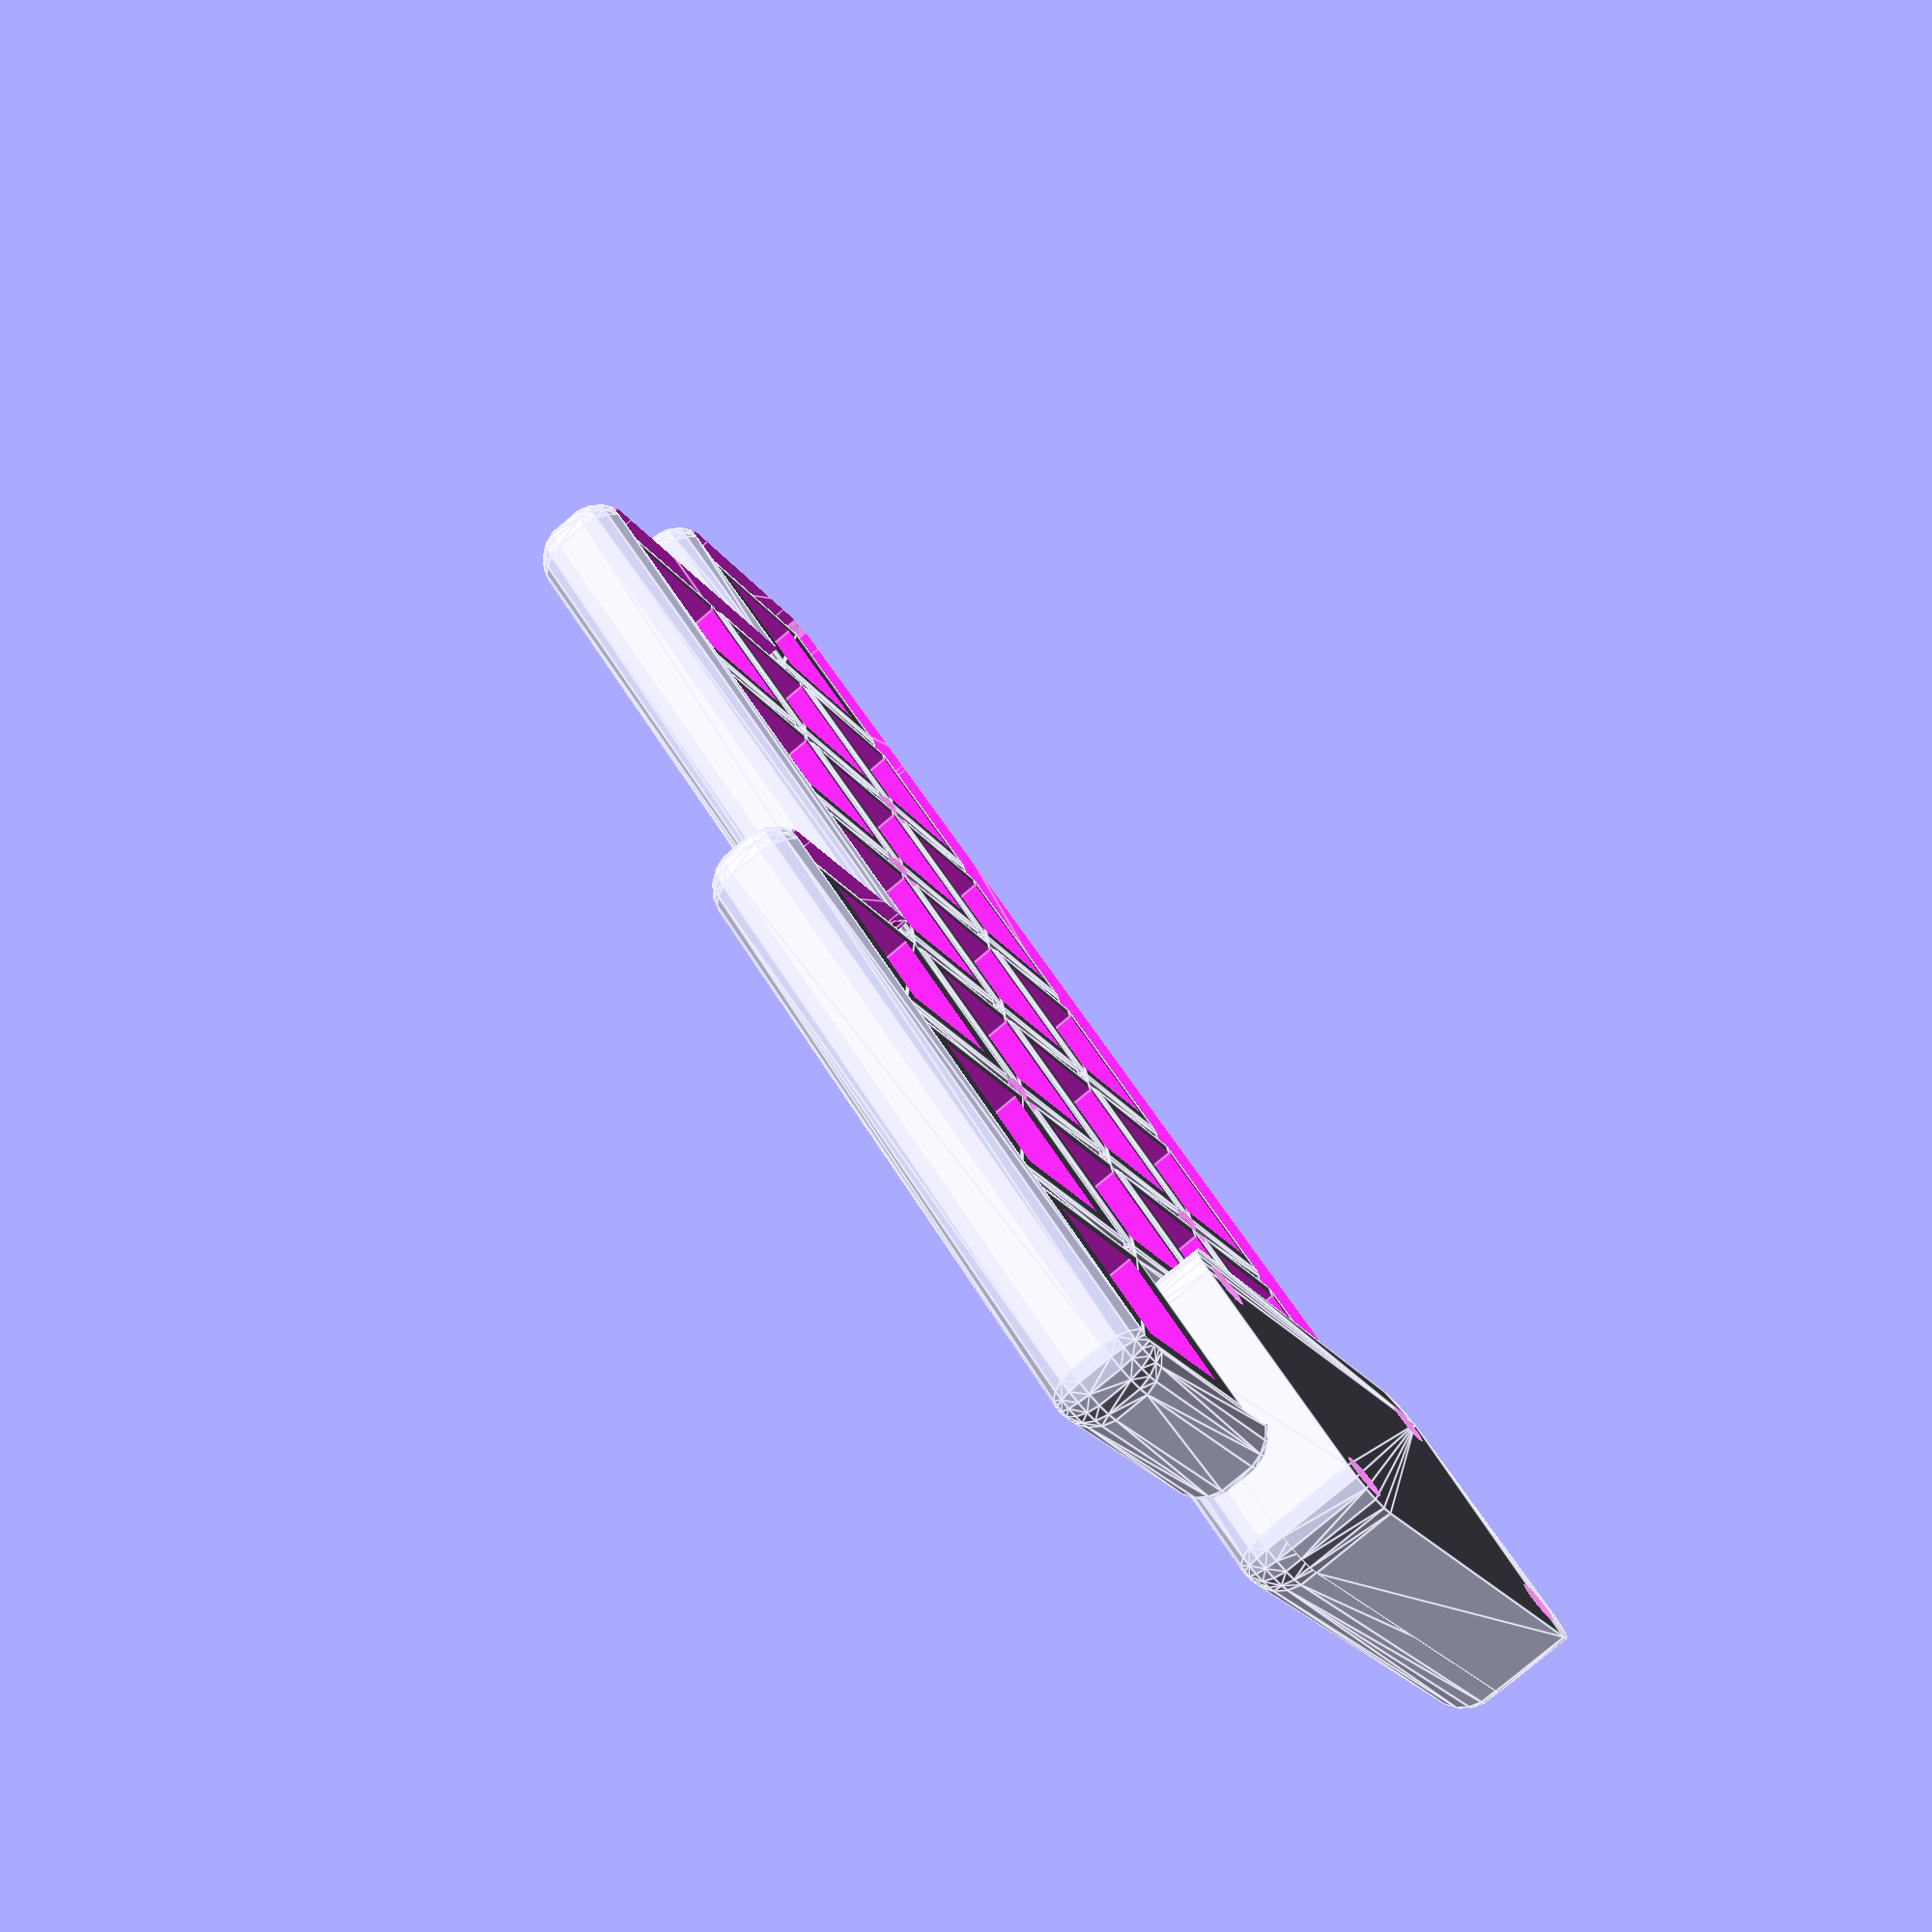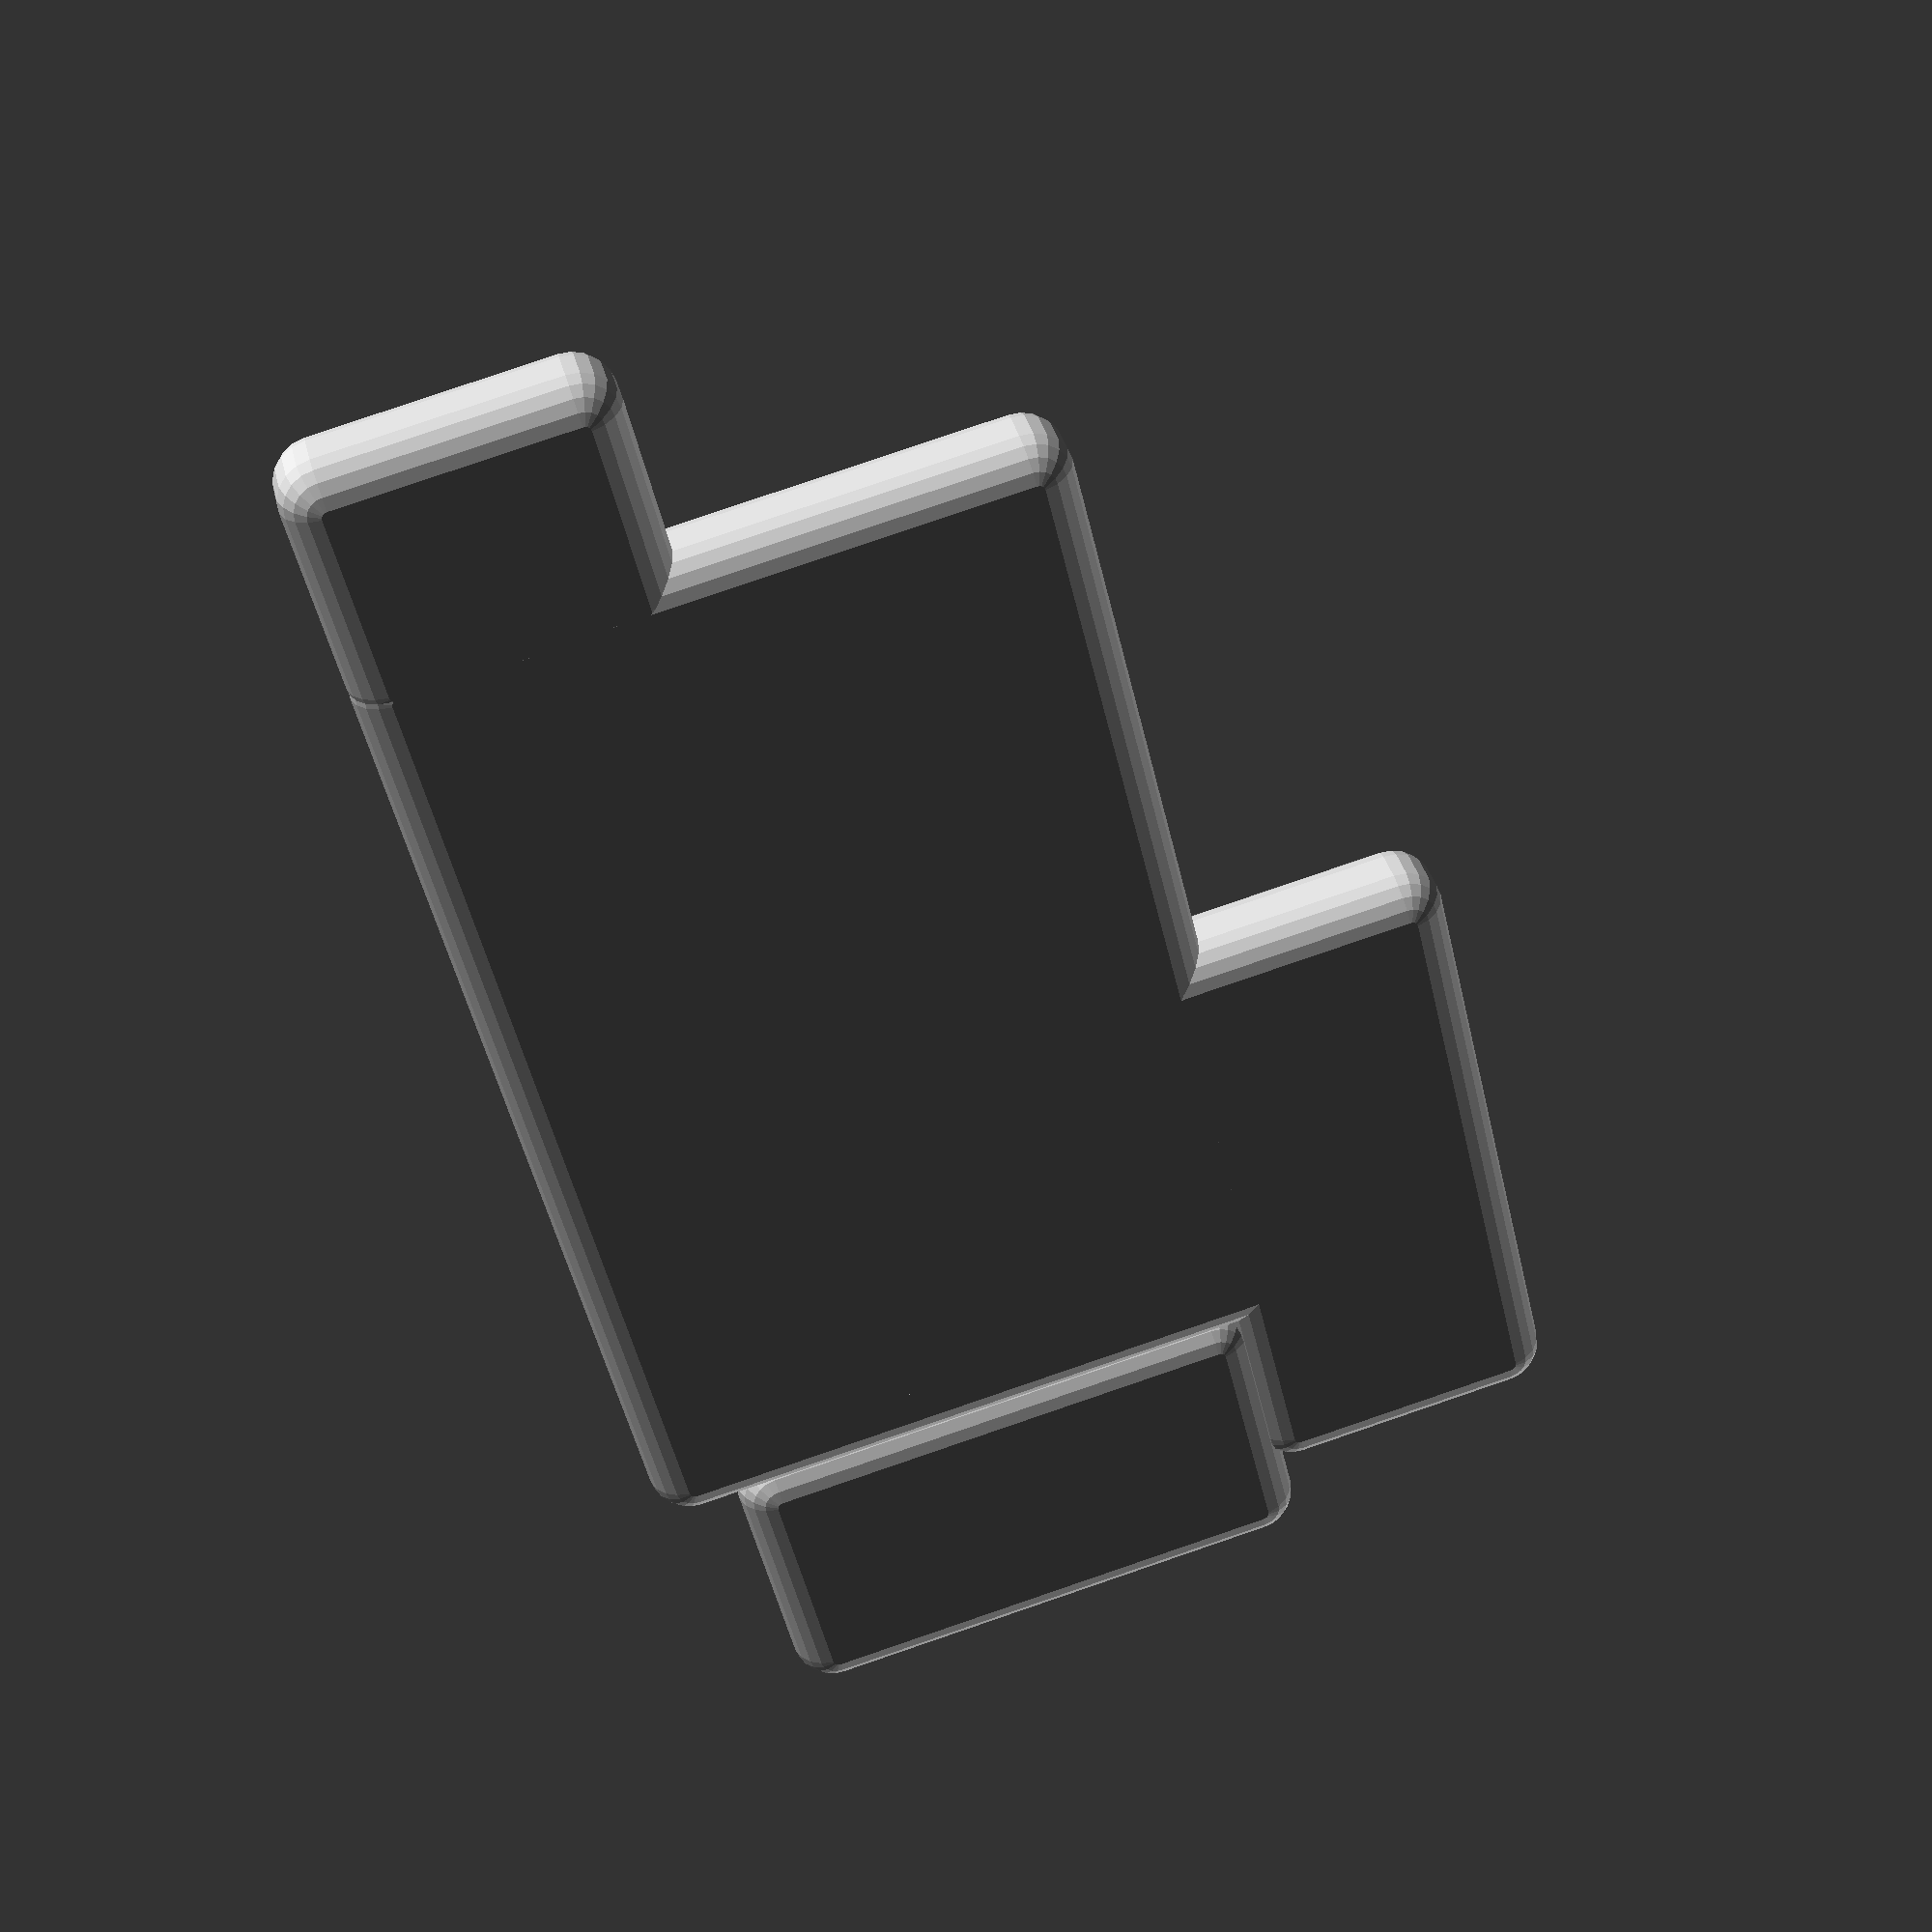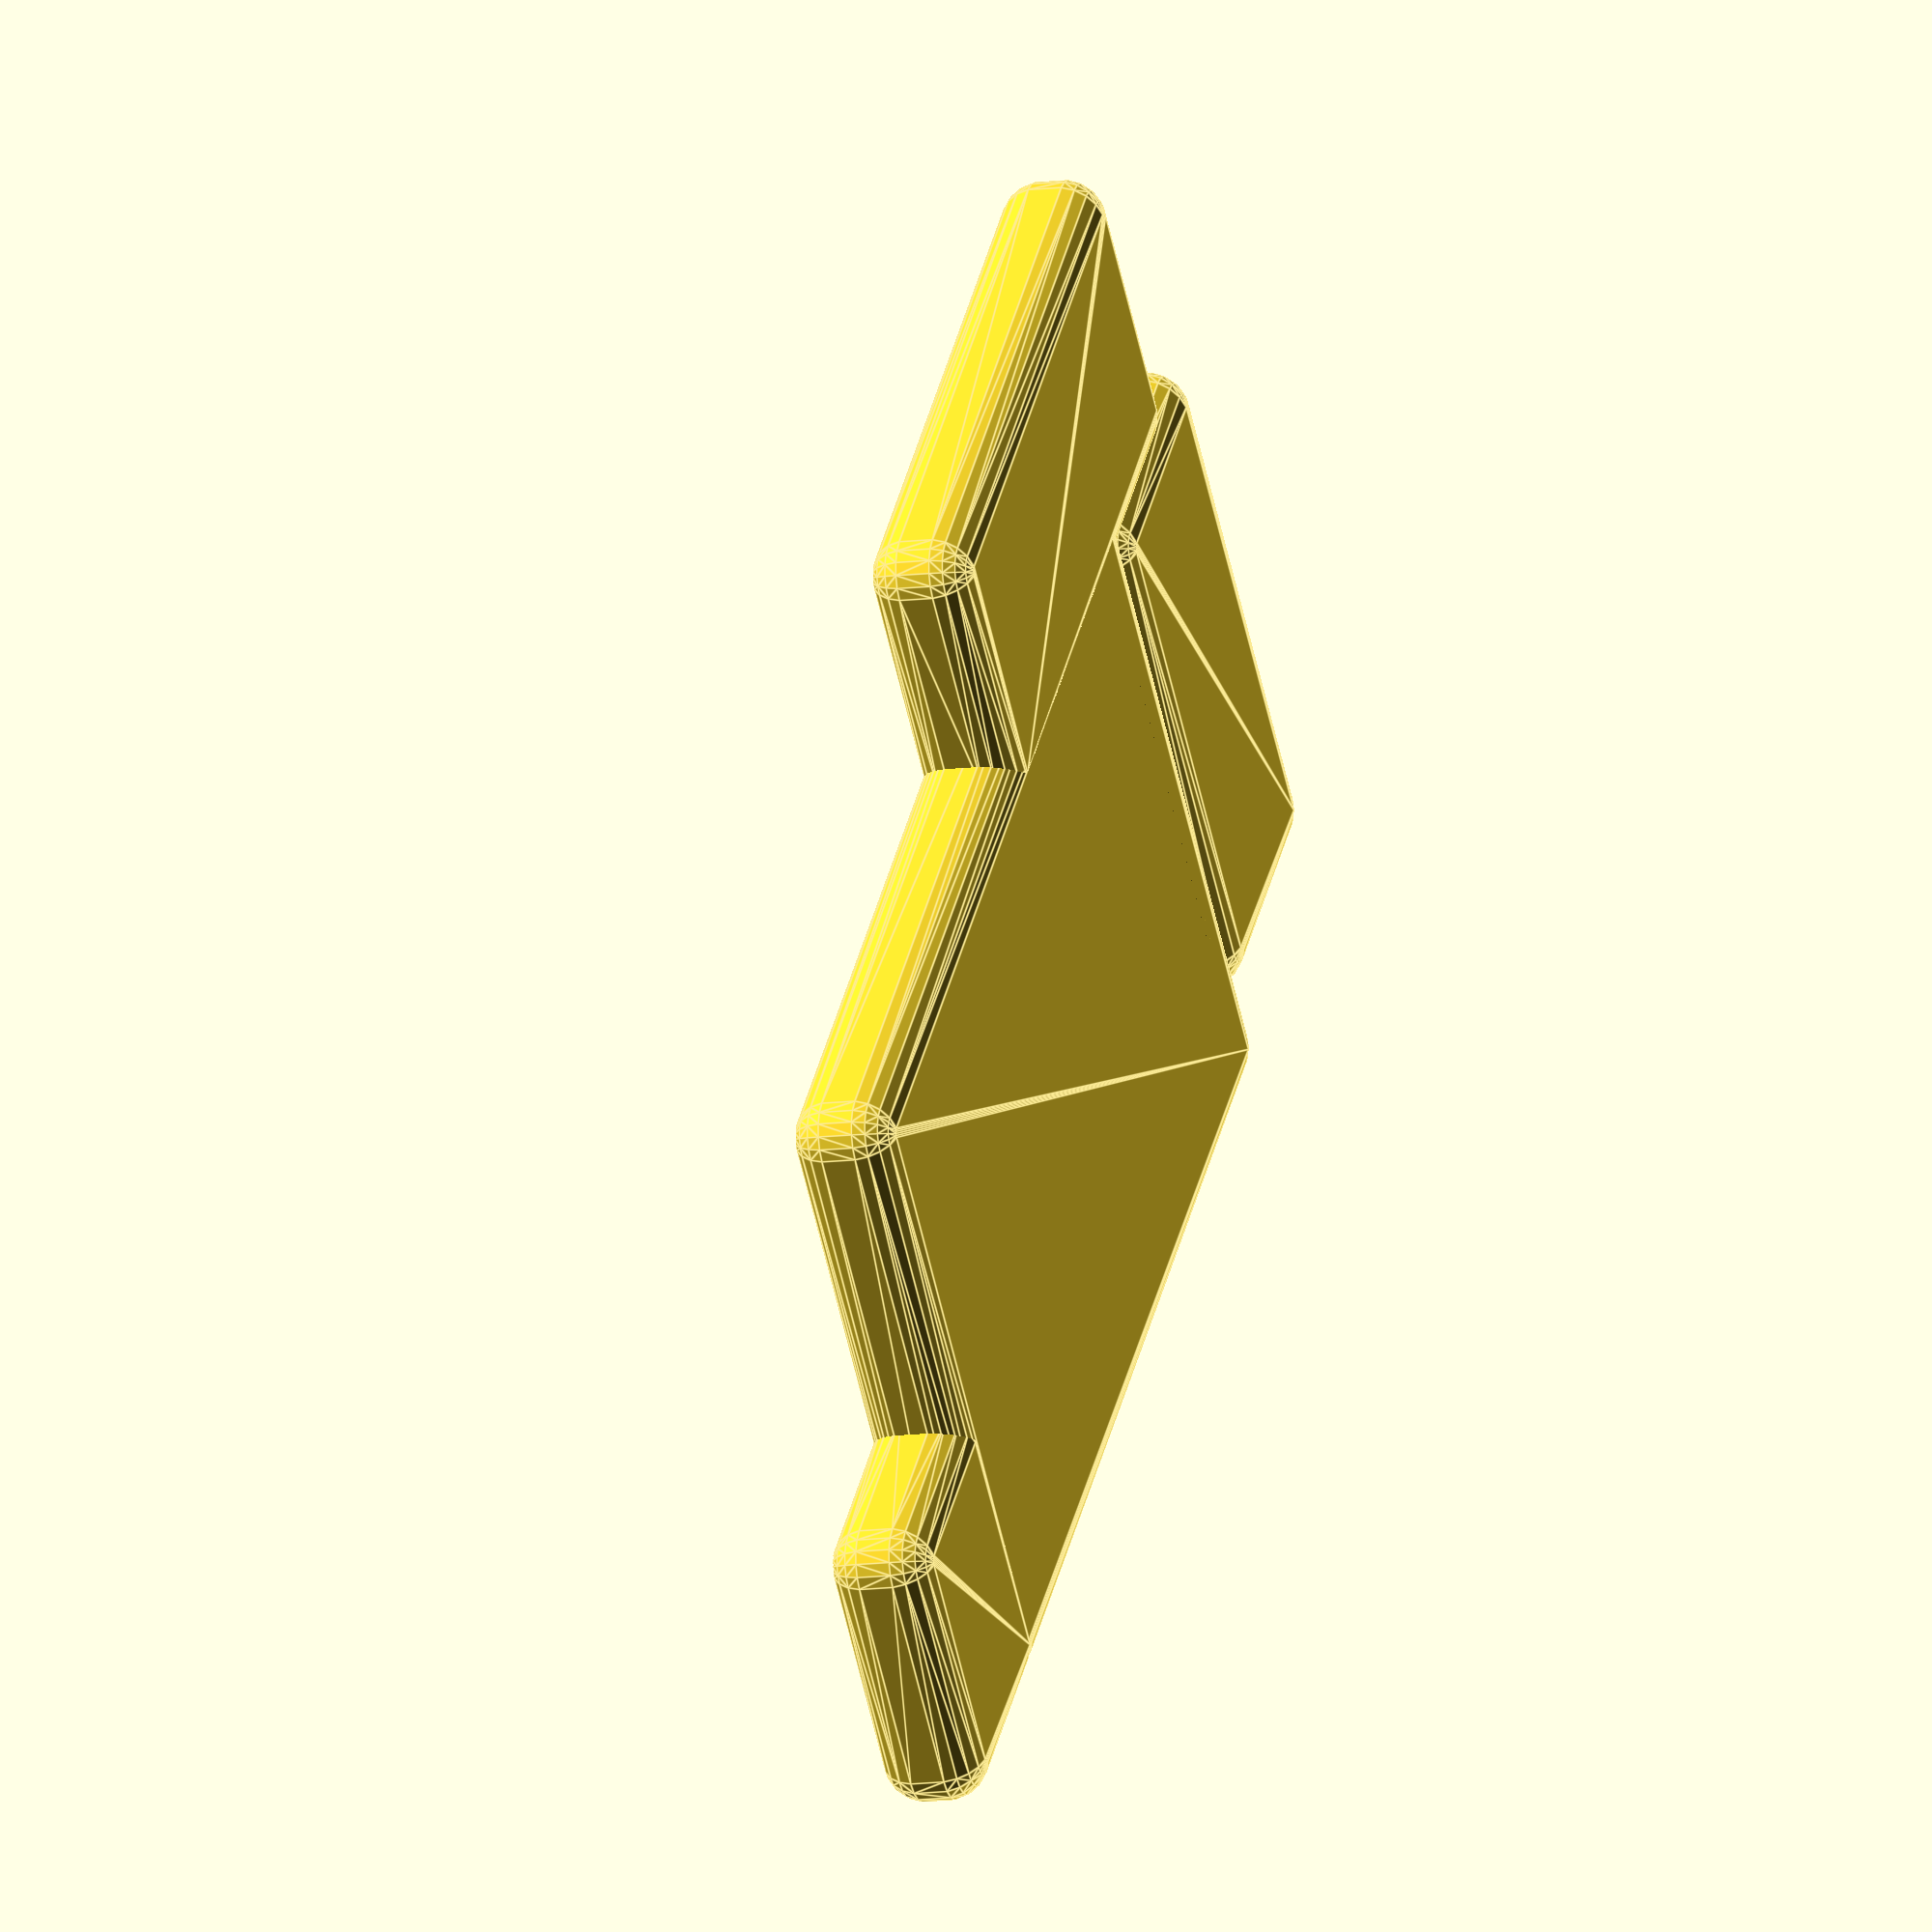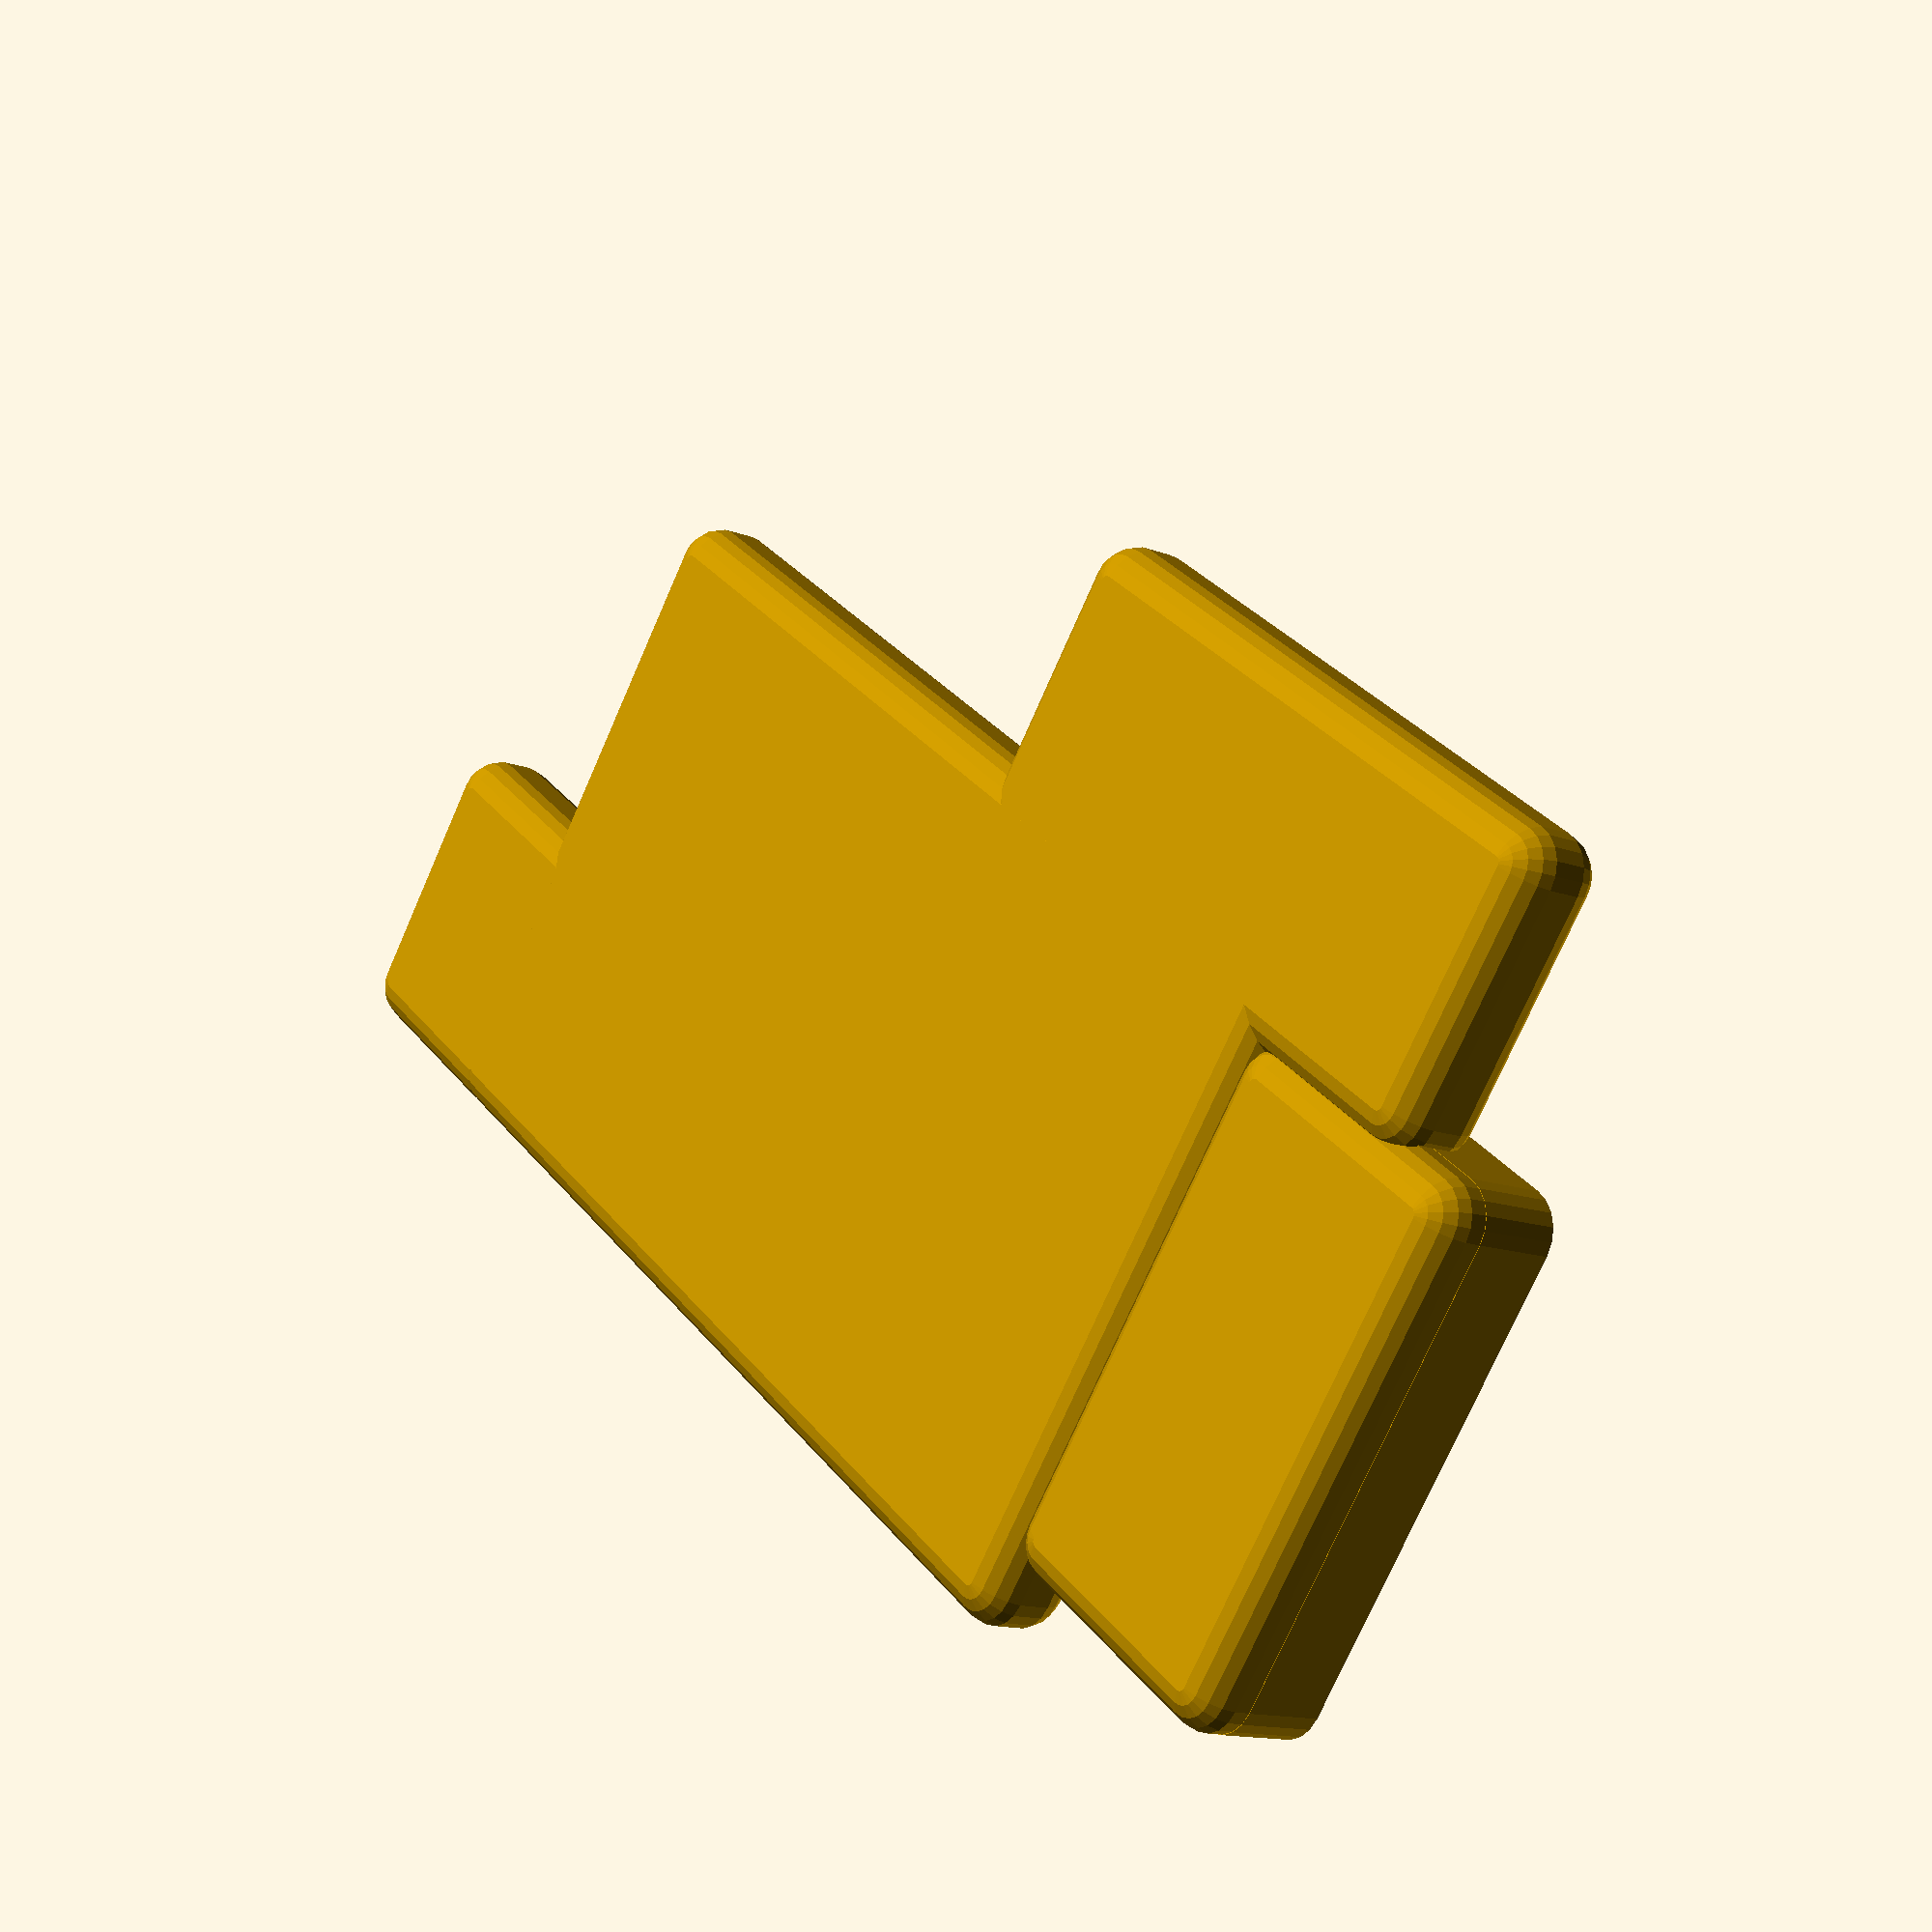
<openscad>
// Constants
_m3BoltHoleDiameter = 3.2 + 0.2; // plus padding
_m3BoltHoleRadius = _m3BoltHoleDiameter/2;

_m2BoltHoleDiameter = 2.2 + 0.45; // plus padding
_m2BoltHoleRadius = _m2BoltHoleDiameter/2;

MX_SWITCH_TYPE = "mx";
KAILH_SWITCH_TYPE = "kailh";

KEY_1U_MODIFIER = 1;
KEY_1_25U_MODIFIER = 1.25;

// General Variables
_mainBackplateRowCount = 3;
_mainBackplateColumnCount = 5;
_pinkyBackplateRowCount = 1;
_pinkyBackplateColumnCount = 1;
_thumbBackplateRowCount = 1;
_thumbBackplateColumnCount = 3;

_switchLength = 15;
_switchWidth = 15;

_switchPaddingLength = 2.25;
_switchPaddingWidth = 2.25;

_key1uLength = (_switchLength*KEY_1U_MODIFIER)+(_switchPaddingLength*2);
_key1uWidth = (_switchWidth*KEY_1U_MODIFIER)+(_switchPaddingWidth*2);
_key1_25uLength = (_switchLength*KEY_1U_MODIFIER)+(_switchPaddingLength*2);
_key1_25uWidth = (_switchWidth*KEY_1_25U_MODIFIER)+(_switchPaddingWidth*2);

_keySwitchCutoutLength = 13.90;
_keySwitchCutoutWidth = 13.90;

_backplateRoundingRadius = 1.25;
_backplateGrooveDepth = 1;

_mainBackplateLength = (_key1uLength * _mainBackplateColumnCount);
_mainBackplateWidth = (_key1uWidth * _mainBackplateRowCount);
_pinkyBackplateLength = (_key1_25uLength * _pinkyBackplateColumnCount);
_pinkyBackplateWidth = (_key1_25uWidth * _pinkyBackplateRowCount);
_thumbBackplateLength = (_key1_25uLength * _thumbBackplateColumnCount);
_thumbBackplateWidth = (_key1_25uWidth * _thumbBackplateRowCount);

_housingWallThickness = 3.5;
_housingBaseThickness = 3;
_housingBackplateCutoutPadding = 1.25;
_housingBodyRoundingRadius = 4;

_housingCornerSupportLegLength = 8.5;
_housingCornerSupportLegWidth = 3;
_housingStraightSupportLength = _housingCornerSupportLegWidth;
_housingStraightSupportWidth = _housingCornerSupportLegLength;
_housingSupportExposureIntoHousing = 3;

_insetNutCutoutDiameter = 3.6;
_insetNutCutoutRadius = _insetNutCutoutDiameter/2;

_riserBoltHeadCutoutDepth = 3;

_riserTopDiameter = 6;
_riserTopRadius = _riserTopDiameter/2;
_riserBottomDiameter = 8;
_riserBottomRadius = _riserBottomDiameter/2;
_riserCutoutDiameter = 3.6;
_riserCutoutRadius = _riserCutoutDiameter/2;
_riserCutoutDepth = 4;

// MX Switch Variables
_mxBackplateDepth = 5;
_mxHousingBodyDepth = 18;
_mxBackplateOffsetFromHousing = _housingBaseThickness + 0;

// Kailh Switch Variables
_kailhBackplateDepth = 3;
_kailhHousingBodyDepth = 10;
_kailhBackplateRiserHeight = 3;
_kailhBackplateOffsetFromHousing = _housingBaseThickness + _kailhBackplateRiserHeight;
_kailhKeyCapDepth = 2.5;

//Keycap Variables
_keyCapSpacingOffset = 0.5;
_keyCapWallThickness = 2;
_keyCapRoundingRadius = 3;

_keyCap1uLength = _key1uLength - _keyCapSpacingOffset;
_keyCap1uWidth = _key1uWidth - _keyCapSpacingOffset;
_keyCap1_25uLength = _key1_25uLength - _keyCapSpacingOffset;
_keyCap1_25uWidth = _key1_25uWidth - _keyCapSpacingOffset;

// Ardiuno Variables
_arduinoMicroBodyLength = 19.2;
_arduinoMicroBodyWidth = 36.2;

_arduinoHousingLengthEdgePadding = 6;
_arduinoHousingWidthEdgePadding = 9;
_arduinoHousingBaseLength = _arduinoMicroBodyLength + (_arduinoHousingLengthEdgePadding*2);
_arduinoHousingBaseWidth = _arduinoMicroBodyWidth + (_arduinoHousingWidthEdgePadding*2);
_arduinoHousingBaseDepth = 5;
_arduinoHousingLidHeight = 8;
_arduinoHousingLidBoltCounterSink = 2;
_arduinoHousingLidBaseThickness = 3;
_arduinoHousingCableCutoutWidth = _arduinoHousingBaseWidth*(3/5);
_arduinoHousingCableCutoutOffset = _arduinoHousingBaseWidth*(1/5);

_arduinoInsetNutCutoutDepth = 3;
_arduinoNutInsertLengthCenterToCenter = 22;
_arduinoNutInsertWidthCenterToCenter = 45;
_arduinoNutSetOffsetAdjustment = -0.5;
_arduinoInsetNutSetLengthOffset = ((_arduinoHousingBaseLength-_arduinoNutInsertLengthCenterToCenter)/2)+_arduinoNutSetOffsetAdjustment;
_arduinoInsetNutSetWidthOffset = ((_arduinoHousingBaseWidth-_arduinoNutInsertWidthCenterToCenter)/2)+_arduinoNutSetOffsetAdjustment;

_arduinoLengthPlacment = _key1uWidth*(6)+1.3;
_arduinoWidthPlacment = 24.5;

/// MAIN START ///

keyboard(KAILH_SWITCH_TYPE, isLeftSide=true);
//arduinoHousing();
//arduinoHousingBase();
//arduinoHousingTop();
//kailhKeyCapTop(_key1uLength, _key1uWidth, _kailhKeyCapDepth);
//kailhKeycapShank();

/// MAIN END ///
module keyboard(switchType, isLeftSide)
{
    if (isLeftSide)
    {
        keyboardAssembly(switchType);
    }
    else
    {
        mirror([1,0,0])
            keyboardAssembly(switchType);
    }
}

module keyboardAssembly(switchType)
{
    backplateDepth = (switchType == MX_SWITCH_TYPE) ? _mxBackplateDepth : _kailhBackplateDepth;
    backplateOffsetFromHousing = (switchType == MX_SWITCH_TYPE) ? _mxBackplateOffsetFromHousing : _kailhBackplateOffsetFromHousing;
    housingDepth = (switchType == MX_SWITCH_TYPE) ? _mxHousingBodyDepth : _kailhHousingBodyDepth;
    union()
    {
        housing(housingDepth);
        translate([0,0,backplateOffsetFromHousing])
            backplate(backplateDepth);
        //Arduino enclosure
        translate([_arduinoLengthPlacment,_arduinoWidthPlacment,0])
            arduinoHousing();
        //Backplate mounting risers
        translate([0,0,_housingBaseThickness])
            backplateMountingRiserSet(backplateDepth);
        //Housing backplate supports
        housingBackplateEdgeSupportSet(backplateOffsetFromHousing-_housingBaseThickness);
    }
}

//Bodies
module housing(housingDepth)
{
    union()
    {
        difference()
        {
            union()
            {
                translate([0,_key1uWidth*(3),0])
                    translate([-_housingWallThickness,-_housingWallThickness,0]) // Zero on origin
                        housingSubModule(_pinkyBackplateLength, _pinkyBackplateWidth, housingDepth, _housingBaseThickness);
                translate([_key1_25uLength*(1),_key1_25uWidth*(1),0])
                    translate([-_housingWallThickness,-_housingWallThickness,0]) // Zero on origin
                        housingSubModule(_mainBackplateLength, _mainBackplateWidth, housingDepth, _housingBaseThickness);
                translate([_key1uLength*(4),0,0])
                    translate([-_housingWallThickness,-_housingWallThickness,0]) // Zero on origin
                        housingSubModule(_thumbBackplateLength, _thumbBackplateWidth, housingDepth, _housingBaseThickness);
            }

            // Housing submodule overlay cutouts
            union()
            {
                cutoutOverhang = 5;
                pinkyWallCutoutLength = _pinkyBackplateLength+(_housingBackplateCutoutPadding*2)+cutoutOverhang;
                pinkyWallCutoutWidth = _pinkyBackplateWidth+(_housingBackplateCutoutPadding*2);
                translate([-_housingBackplateCutoutPadding,_key1uWidth*(3)-_housingBackplateCutoutPadding,_housingBaseThickness])
                    roundedCube(size = [pinkyWallCutoutLength, pinkyWallCutoutWidth, housingDepth], radius=_housingBodyRoundingRadius, apply_to="zmax");

                mainWallCutoutLength = _mainBackplateLength+(_housingBackplateCutoutPadding*2);
                mainWallCutoutWidth = _mainBackplateWidth+(_housingBackplateCutoutPadding*2);
                translate([_key1_25uLength*(1)-_housingBackplateCutoutPadding,_key1_25uWidth*(1)-_housingBackplateCutoutPadding,_housingBaseThickness])
                    roundedCube(size = [mainWallCutoutLength, mainWallCutoutWidth, housingDepth], radius=_housingBodyRoundingRadius, apply_to="zmax");

                thumbWallCutoutLength = _thumbBackplateLength+(_housingBackplateCutoutPadding*2);
                thumbWallCutoutWidth = _thumbBackplateWidth+(_housingBackplateCutoutPadding*2);
                translate([_key1uLength*(4)-_housingBackplateCutoutPadding,-_housingBackplateCutoutPadding,_housingBaseThickness])
                    roundedCube(size = [thumbWallCutoutLength, thumbWallCutoutWidth, housingDepth], radius=_housingBodyRoundingRadius, apply_to="zmax");
            }

            // Arduino-adjacent wall cutouts
            arduinoHousingCutoutWidthOffset = -0.1;
            arduinoHousingCutoutLengthOffset = -0.6;
            // reduce the width here so we can get the round joint at the top
            arduinoHousingCutoutDifferenceFromRoundedMeasure = -3.1;
            arduinoHousingCutoutExtraLength = 2;
            translate([_arduinoLengthPlacment+arduinoHousingCutoutLengthOffset,_arduinoWidthPlacment+arduinoHousingCutoutWidthOffset,_housingBaseThickness])
            {
                cube([_arduinoHousingBaseLength, _arduinoHousingBaseWidth+arduinoHousingCutoutDifferenceFromRoundedMeasure, housingDepth]);
                //include the housing itself for scuplted top cutout
                arduinoHousing();
            }
        }

    }
}

module housingSubModule(backplateLength, backplateWidth, housingDepth, baseThickness, apply_to="all")
{
    difference()
    {
        housingLength = backplateLength + (_housingWallThickness*2);
        housingWidth = backplateWidth + (_housingWallThickness*2);
        roundedCube(size = [housingLength, housingWidth, housingDepth], radius=_housingBodyRoundingRadius, apply_to=apply_to);

        // Housing body cut out.
        wallThicknessLessToleranceGap = _housingWallThickness-(_housingBackplateCutoutPadding);
        translate([wallThicknessLessToleranceGap, wallThicknessLessToleranceGap, baseThickness])
        {
            roundedCube(size=[backplateLength+(_housingBackplateCutoutPadding*2), backplateWidth+(_housingBackplateCutoutPadding*2), housingDepth], radius=_backplateRoundingRadius, apply_to="zmax");
        }
    }
}

module housingBackplateEdgeSupportSet(supportDepth)
{
    union()
    {
        riserInwardsLengthAdjustment = 0.25;
        riserInwardsWidthAdjustment = 0.25;
        //Corner backplate supports
        //Pinky Corners
        translate([riserInwardsLengthAdjustment,_key1uLength*(3)+_pinkyBackplateWidth-riserInwardsWidthAdjustment,_housingBaseThickness])
            rotate([0, 0, -90])
                housingCornerSupport(supportDepth);
        translate([riserInwardsLengthAdjustment,_key1uLength*(3)+riserInwardsWidthAdjustment,_housingBaseThickness])
            rotate([0, 0, 0])
                housingCornerSupport(supportDepth);
        translate([_key1_25uLength*(1)+riserInwardsLengthAdjustment,_key1uWidth*(3)+riserInwardsWidthAdjustment,_housingBaseThickness])
            rotate([0, 0, 180])
                housingCornerSupport(supportDepth);

        //Main Corners
        translate([_key1_25uLength*(1)+riserInwardsLengthAdjustment,_key1_25uWidth*(1)+riserInwardsWidthAdjustment,_housingBaseThickness])
            rotate([0, 0, 0])
                housingCornerSupport(supportDepth);
        translate([_key1_25uLength*(1)+_key1uLength*(3)+riserInwardsLengthAdjustment,_key1_25uWidth*(1)+riserInwardsWidthAdjustment,_housingBaseThickness])
            rotate([0, 0, 180])
                housingCornerSupport(supportDepth);
        translate([_key1_25uLength*(1)+_key1uLength*(5)-riserInwardsLengthAdjustment,_key1_25uWidth*(1)+_key1uWidth*(3)-riserInwardsWidthAdjustment,_housingBaseThickness])
            rotate([0, 0, 180])
                housingCornerSupport(supportDepth);
        translate([_key1_25uLength*(1)+_key1uLength*(5)-riserInwardsLengthAdjustment,_key1_25uWidth*(1)-riserInwardsWidthAdjustment,_housingBaseThickness])
            rotate([0, 0, 90])
                housingCornerSupport(supportDepth);

        //Thumb Corners
        translate([_key1_25uLength*(1)+_key1uLength*(3)+riserInwardsLengthAdjustment,riserInwardsWidthAdjustment,_housingBaseThickness])
            rotate([0, 0, 0])
                housingCornerSupport(supportDepth);
        translate([_key1_25uLength*(4)+_key1uLength*(3)-riserInwardsLengthAdjustment,riserInwardsWidthAdjustment,_housingBaseThickness])
            rotate([0, 0, 90])
                housingCornerSupport(supportDepth);

        //Non-corner backplate supports.
        //Top edge
        translate([_key1_25uLength*(1)+_key1uLength*(1)-_housingStraightSupportLength,_key1uWidth*(3)+_pinkyBackplateWidth-riserInwardsWidthAdjustment,_housingBaseThickness])
            rotate([0, 0, -90])
                housingStraightSupport(supportDepth);
        translate([_key1_25uLength*(1)+_key1uLength*(3)-_housingStraightSupportLength,_key1uWidth*(3)+_pinkyBackplateWidth-riserInwardsWidthAdjustment,_housingBaseThickness])
            rotate([0, 0, -90])
                housingStraightSupport(supportDepth);

        //Main bottom
        translate([_key1_25uLength*(1)+_key1uLength*(1.5)-_housingStraightSupportLength,_key1_25uWidth*(1)+riserInwardsWidthAdjustment,_housingBaseThickness])
            rotate([0, 0, -90])
                housingStraightSupport(supportDepth);

        //Main arduino side
        translate([_key1_25uLength*(3)+_key1uLength*(3)-riserInwardsLengthAdjustment,_key1_25uWidth*(1)+_key1uWidth*(1.5)-(_housingStraightSupportLength*(3/4)),_housingBaseThickness])
            rotate([0, 0, 0])
                housingStraightSupport(supportDepth);

        //Thumb bottom
        translate([_key1_25uLength*(3)+_key1uLength*(2.5)-_housingStraightSupportLength,riserInwardsWidthAdjustment,_housingBaseThickness])
            rotate([0, 0, -90])
                housingStraightSupport(supportDepth);

        //Thumb top arduino side
        translate([_key1_25uLength*(3)+_key1uLength*(3.5)-_housingStraightSupportLength+_housingStraightSupportLength/2,_key1_25uWidth*(1)-riserInwardsWidthAdjustment,_housingBaseThickness])
            rotate([0, 0, -90])
                housingStraightSupport(supportDepth);
    }
}

module housingCornerSupport(depth)
{
    union()
    {
        // "core"
        translate([-_housingCornerSupportLegWidth/2, -_housingCornerSupportLegWidth/2, 0])
            cube([_housingCornerSupportLegWidth, _housingCornerSupportLegWidth, depth]);

        // "legs"
        translate([_housingCornerSupportLegWidth/2, -_housingCornerSupportLegWidth/2, 0])
            cube([_housingCornerSupportLegLength, _housingCornerSupportLegWidth, depth]);

        translate([-_housingCornerSupportLegWidth/2, _housingCornerSupportLegWidth/2, 0])
            cube([_housingCornerSupportLegWidth, _housingCornerSupportLegLength, depth]);
    }
}

module housingStraightSupport(depth)
{
    union()
    {
        translate([-_housingStraightSupportLength/2,-_housingStraightSupportLength/2,0])
           cube([_housingStraightSupportLength, _housingStraightSupportWidth, depth]);
    }
}

module backplate(backplateDepth)
{
    difference()
    {
        union()
        {
            translate([0,_key1uWidth*(3),0])
                backplateSubModule(_pinkyBackplateRowCount, _pinkyBackplateColumnCount, _key1_25uLength, _key1_25uWidth, backplateDepth);
            translate([_key1_25uLength*(1),_key1_25uWidth*(1),0])
                backplateSubModule(_mainBackplateRowCount, _mainBackplateColumnCount, _key1uLength, _key1uWidth, backplateDepth);
            translate([_key1uLength*(4),0,0])
                backplateSubModule(_thumbBackplateRowCount, _thumbBackplateColumnCount, _key1_25uLength, _key1_25uWidth, backplateDepth);
        }

        backplateBoltCountersinkDepth = 1.5;
        translate([0,0,-backplateBoltCountersinkDepth])
            riserBackplateBoltPunchSet(backplateDepth);
    }
}

module backplateSubModule(rowCount, columnCount, keyLength, keyWidth, backplateDepth)
{
    for (i=[0:rowCount-1])
        for (j=[0:columnCount-1])
        {
            translate([keyLength*j,keyWidth*i, 0])
                keyUnit(keyLength, keyWidth, backplateDepth);
        }
}

module backplateMountingRiserSet(riserHeight)
{
    translate([(_key1uLength*1)+(_key1_25uLength*1), (_key1uWidth*2)+(_key1_25uWidth*1), 0])
        backplateMountingRiser(riserHeight);

    translate([(_key1uLength*2)+(_key1_25uLength*1), (_key1uWidth*1)+(_key1_25uWidth*1), 0])
        backplateMountingRiser(riserHeight);

    translate([(_key1uLength*4)+(_key1_25uLength*1), (_key1uWidth*2)+(_key1_25uWidth*1), 0])
        backplateMountingRiser(riserHeight);

    translate([(_key1uLength*4)+(_key1_25uLength*1), (_key1uWidth*0)+(_key1_25uWidth*1), 0])
        backplateMountingRiser(riserHeight);
}

module backplateMountingRiser(riserHeight)
{
    difference()
    {
        cylinder(r2=_riserTopRadius, r1=_riserBottomRadius, h=riserHeight, $fn=100);
        translate([0,0,riserHeight-_riserCutoutDepth])
            cylinder(r=_riserCutoutRadius, h=_riserCutoutDepth+1, $fn=100);
    }
}

module keyUnit(length, width, depth)
{
    difference()
    {
        roundedCube(size = [length, width, depth], radius=1.25, apply_to="zmax");

        translate([length/2, width/2, -1]) //forward to final position
            translate([-_keySwitchCutoutLength/2, -_keySwitchCutoutWidth/2, 0]) //back to origin
                cube([_keySwitchCutoutLength, _keySwitchCutoutWidth, depth+2]);
    }
}

module arduinoHousing()
{
    arduinoHousingBase();
    translate([0, 0, _arduinoHousingBaseDepth])
        arduinoHousingTop();
}

module arduinoHousingBase()
{
    union()
    {
        paddingOffsetAdjustment = 0.25;
        arduinoLengthOffset = _arduinoHousingLengthEdgePadding-paddingOffsetAdjustment;
        arduinoWidthOffset = _arduinoHousingWidthEdgePadding-paddingOffsetAdjustment;
        arduinoInsetIntoHousing = 2.5;
        difference()
        {
            difference()
            {
                arbitraryDepth = 10;
                housingSubModule(_arduinoHousingBaseLength-(_housingBodyRoundingRadius*2), _arduinoHousingBaseWidth-(_housingBodyRoundingRadius*2), arbitraryDepth, _arduinoHousingBaseDepth);
                translate([0,0,_arduinoHousingBaseDepth])
                    cube([_arduinoHousingBaseLength, _arduinoHousingBaseWidth, arbitraryDepth]);
            }

            translate([_arduinoInsetNutSetLengthOffset,_arduinoInsetNutSetWidthOffset,_arduinoHousingBaseDepth-_arduinoInsetNutCutoutDepth])
                arduinoInsetNutPunchSet();
            translate([arduinoLengthOffset, arduinoWidthOffset, _arduinoHousingBaseDepth-arduinoInsetIntoHousing])
                arduinoMicroPunch();
            arduinoCableRampAngle = 42;
            translate([-_arduinoHousingBaseDepth*1.5, _arduinoHousingCableCutoutOffset, 0])
                rotate([0, arduinoCableRampAngle, 0])
                    cube([_arduinoHousingBaseDepth, _arduinoHousingCableCutoutWidth, _arduinoHousingBaseDepth*3]);
        }

        //translate([arduinoLengthOffset, arduinoWidthOffset, _arduinoHousingBaseDepth-arduinoInsetIntoHousing])
        //    arduinoMicroPunch();
    }
}

module arduinoHousingTop()
{
    difference()
    {
        translate([_arduinoHousingBaseLength-1, 0, _arduinoHousingLidHeight])
            rotate([0, 180, 0])
                housingSubModule(_arduinoHousingBaseLength-(_housingBodyRoundingRadius*2), _arduinoHousingBaseWidth-(_housingBodyRoundingRadius*2), _arduinoHousingLidHeight, _arduinoHousingLidBaseThickness, apply_to="z");

        translate([_arduinoInsetNutSetLengthOffset, _arduinoInsetNutSetWidthOffset, _arduinoHousingLidHeight-_arduinoHousingLidBoltCounterSink])
        {
            translate([0, 0, 0])
                riserBackplateBoltPunch(_arduinoHousingLidBaseThickness);
            translate([_arduinoNutInsertLengthCenterToCenter, 0, 0])
                riserBackplateBoltPunch(_arduinoHousingLidBaseThickness);
            translate([0, _arduinoNutInsertWidthCenterToCenter, 0])
                riserBackplateBoltPunch(_arduinoHousingLidBaseThickness);
            translate([_arduinoNutInsertLengthCenterToCenter, _arduinoNutInsertWidthCenterToCenter, 0])
                riserBackplateBoltPunch(_arduinoHousingLidBaseThickness);
        }

        arduinoCableCutoutDepth = 1.5;
        translate([-1, _arduinoHousingCableCutoutOffset, -1])
            cube([_housingWallThickness+2, _arduinoHousingCableCutoutWidth, arduinoCableCutoutDepth+1]);
    }
}

module kailhKeyCapTop(length, width, depth)
{
    capInterfaceShankCenterToCenter = 5.70;
    capInterfaceShankWidth = 3.3;
    capInterfaceShankDepth = 2;
    capInterfaceShankLength = 1.9;
    totalCapInterfaceLength = capInterfaceShankCenterToCenter+capInterfaceShankLength;

    difference()
    {
        difference()
        {
            baseCapDepth = 20;
            // form the base cap
            roundedCube(size=[length, width, baseCapDepth], radius = _keyCapRoundingRadius, apply_to="zmin");
            //cut to the desired depth
            translate([-1,-1,depth])
                cube([length+2,width+2,baseCapDepth]);
        }

        translate([(length-totalCapInterfaceLength)/2,(width-capInterfaceShankWidth)/2,1])
            union()
            {
                cube([capInterfaceShankLength,capInterfaceShankWidth,capInterfaceShankDepth+1]);
                translate([capInterfaceShankCenterToCenter,0,0])
                    cube([capInterfaceShankLength,capInterfaceShankWidth,capInterfaceShankDepth+1]);
            }
    }
}

module kailhKeycapShank()
{
    printingTolerance = 0.05;
    switchInterfaceShankLength = 4.25;
    switchInterfaceShankWidth = 1.20 - printingTolerance;
    switchInterfaceShankDepth = 3 - printingTolerance;
    switchInterfaceShankCenterToCenter = 5.70;
    capInterfaceShankLength = 2;
    capInterfaceShankWidth = 1.5-printingTolerance;
    capInterfaceShankDepth = switchInterfaceShankDepth-printingTolerance;
    capInterfaceShankCenterToCenter = switchInterfaceShankCenterToCenter;
    shankInterfaceConnectorLength = 1;
    shankInterfaceConnectorWidth = 8;
    shankInterfaceConnectorDepth = switchInterfaceShankDepth;

    union()
    {
        //Cap interface
        translate([0,0,0])
            cube([capInterfaceShankLength, capInterfaceShankWidth, capInterfaceShankDepth]);
        translate([0,capInterfaceShankCenterToCenter,0])
            cube([capInterfaceShankLength, capInterfaceShankWidth, capInterfaceShankDepth]);

        //Interface connector
        shankInterfaceCenteringWidth = ((capInterfaceShankCenterToCenter+capInterfaceShankWidth)-shankInterfaceConnectorWidth)/2;
        translate([capInterfaceShankLength,shankInterfaceCenteringWidth,0])
            cube([shankInterfaceConnectorLength, shankInterfaceConnectorWidth, shankInterfaceConnectorDepth]);

        //Switch interface
        centeringWidth = ((shankInterfaceConnectorWidth-(switchInterfaceShankCenterToCenter+switchInterfaceShankWidth))/2)+shankInterfaceCenteringWidth;
        translate([0,centeringWidth,0])
        {
            translate([capInterfaceShankLength+shankInterfaceConnectorLength,0,0])
                cube([switchInterfaceShankLength, switchInterfaceShankWidth, switchInterfaceShankDepth]);
            translate([capInterfaceShankLength+shankInterfaceConnectorLength, switchInterfaceShankCenterToCenter,0])
                cube([switchInterfaceShankLength, switchInterfaceShankWidth, switchInterfaceShankDepth]);
        }
    }
}

//Punches
module arduinoMicroPunch()
{
    arduinoMicroBodyLength = _arduinoMicroBodyLength;
    arduinoMicroBodyWidth = _arduinoMicroBodyWidth;
    arduinoMicroBodyDepth = 3.9;

    miniUsbPortLength = 7.8;
    miniUsbPortWidth = 9.5 + 10; //plus an extention for hole punching
    miniUsbPortDepth = 4.5;
    miniUsbDepthCutInToBody = 2;

    miniUsbOnBoardWidth = 7;
    miniUsbPortOverhang = 2;

    union()
    {
        cube([arduinoMicroBodyLength, arduinoMicroBodyWidth, arduinoMicroBodyDepth]);

        translate([(arduinoMicroBodyLength-miniUsbPortLength)/2, arduinoMicroBodyWidth-(miniUsbOnBoardWidth), arduinoMicroBodyDepth-miniUsbDepthCutInToBody])
        {
            cube([miniUsbPortLength, miniUsbPortWidth, miniUsbPortDepth]);
        }
    }
}

module arduinoInsetNutPunchSet()
{
    translate([0,0,0])
        arduinoInsetNutPunch();
    translate([_arduinoNutInsertLengthCenterToCenter,0,0])
        arduinoInsetNutPunch();
    translate([0,_arduinoNutInsertWidthCenterToCenter,0])
        arduinoInsetNutPunch();
    translate([_arduinoNutInsertLengthCenterToCenter,_arduinoNutInsertWidthCenterToCenter,0])
        arduinoInsetNutPunch();
}

module arduinoInsetNutPunch()
{
    union()
    {
        cylinder(r=_insetNutCutoutRadius,h=_arduinoInsetNutCutoutDepth+1,$fn=100);
    }
}

module riserBackplateBoltPunchSet(backplateDepth)
{
    translate([(_key1uLength*1)+(_key1_25uLength*1), (_key1uWidth*2)+(_key1_25uWidth*1), _riserBoltHeadCutoutDepth])
        riserBackplateBoltPunch(backplateDepth);

    translate([(_key1uLength*2)+(_key1_25uLength*1), (_key1uWidth*1)+(_key1_25uWidth*1), _riserBoltHeadCutoutDepth])
        riserBackplateBoltPunch(backplateDepth);

    translate([(_key1uLength*4)+(_key1_25uLength*1), (_key1uWidth*2)+(_key1_25uWidth*1), _riserBoltHeadCutoutDepth])
        riserBackplateBoltPunch(backplateDepth);

    translate([(_key1uLength*4)+(_key1_25uLength*1), (_key1uWidth*0)+(_key1_25uWidth*1), _riserBoltHeadCutoutDepth])
        riserBackplateBoltPunch(backplateDepth);
}

module riserBackplateBoltPunch(backplateDepth)
{
    union()
    {
        //Traditional bolt punch
        boltHeadCutoutRadius = 2.1;
        boltHeadCutoutDepth = 3;

        cylinder(r=boltHeadCutoutRadius, h=boltHeadCutoutDepth+1, $fn=100);

        boltPunchDepth = backplateDepth+1;
        translate([0,0,-boltPunchDepth])
               cylinder(r=_m2BoltHoleRadius, h=boltPunchDepth+2, $fn=100);
    }
}

//Utility
/// Builds a cube with rounded corners
/// size - dimension vector
/// center - centered on xyz planes?
/// radius - rounding radius
/// apply_to - which sides to round
module roundedCube(size = [1, 1, 1], center = false, radius = 0.5, apply_to = "all")
{
	// If single value, convert to [x, y, z] vector
	size = (size[0] == undef) ? [size, size, size] : size;

	translate_min = radius;
	translate_xmax = size[0] - radius;
	translate_ymax = size[1] - radius;
	translate_zmax = size[2] - radius;

	diameter = radius * 2;

	obj_translate = (center == false) ?
		[0, 0, 0] : [
			-(size[0] / 2),
			-(size[1] / 2),
			-(size[2] / 2)
		];

	translate(v = obj_translate) {
		hull() {
			for (translate_x = [translate_min, translate_xmax]) {
				x_at = (translate_x == translate_min) ? "min" : "max";
				for (translate_y = [translate_min, translate_ymax]) {
					y_at = (translate_y == translate_min) ? "min" : "max";
					for (translate_z = [translate_min, translate_zmax]) {
						z_at = (translate_z == translate_min) ? "min" : "max";

						translate(v = [translate_x, translate_y, translate_z])
						if (
							(apply_to == "all") ||
							(apply_to == "xmin" && x_at == "min") || (apply_to == "xmax" && x_at == "max") ||
							(apply_to == "ymin" && y_at == "min") || (apply_to == "ymax" && y_at == "max") ||
							(apply_to == "zmin" && z_at == "min") || (apply_to == "zmax" && z_at == "max")
						) {
							sphere(r = radius, $fn=20);
						} else {
							rotate =
								(apply_to == "xmin" || apply_to == "xmax" || apply_to == "x") ? [0, 90, 0] : (
								(apply_to == "ymin" || apply_to == "ymax" || apply_to == "y") ? [90, 90, 0] :
								[0, 0, 0]
							);
							rotate(a = rotate)
							cylinder(h = diameter, r = radius, center = true, $fn=20);
						}
					}
				}
			}
		}
	}
}

</openscad>
<views>
elev=259.1 azim=220.6 roll=229.6 proj=p view=edges
elev=144.4 azim=283.5 roll=13.2 proj=p view=solid
elev=11.3 azim=225.8 roll=107.5 proj=o view=edges
elev=13.4 azim=142.7 roll=228.9 proj=p view=wireframe
</views>
